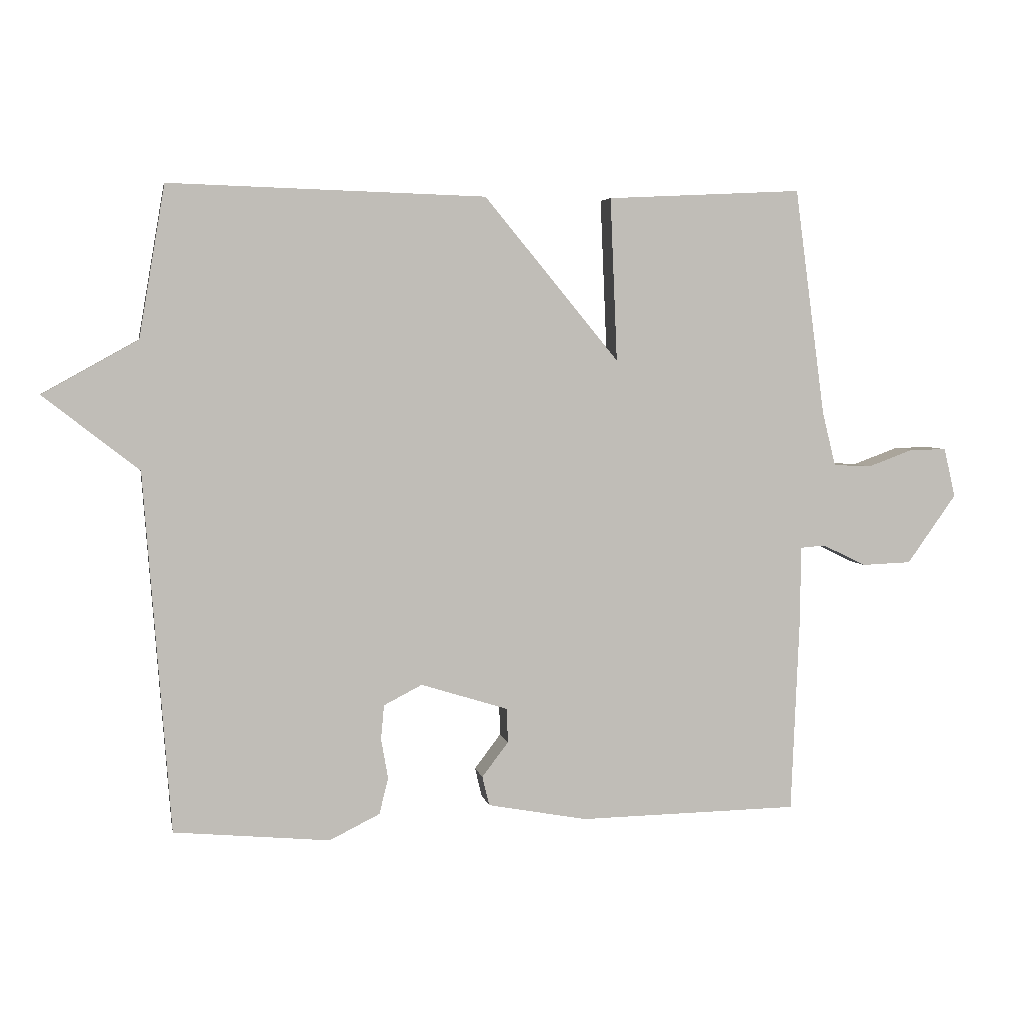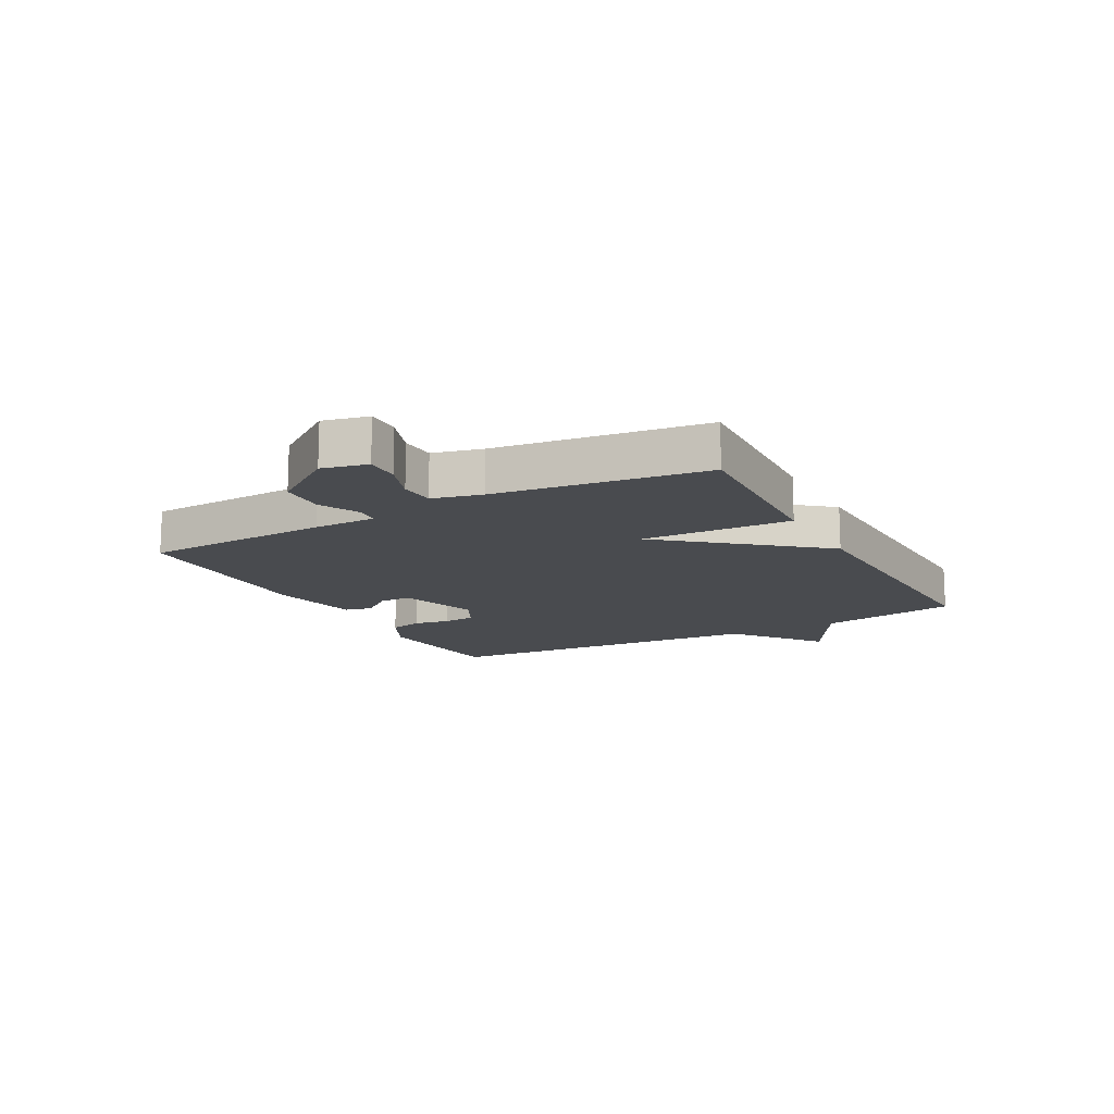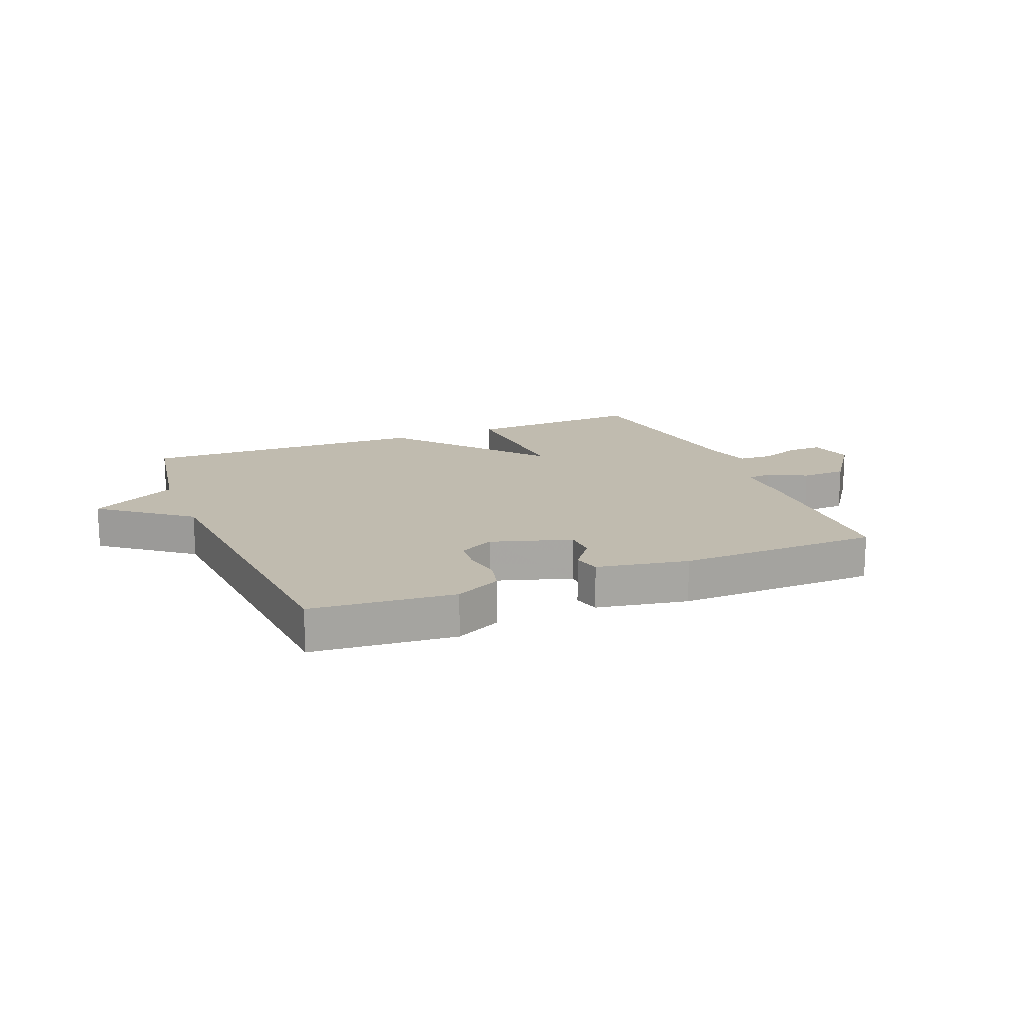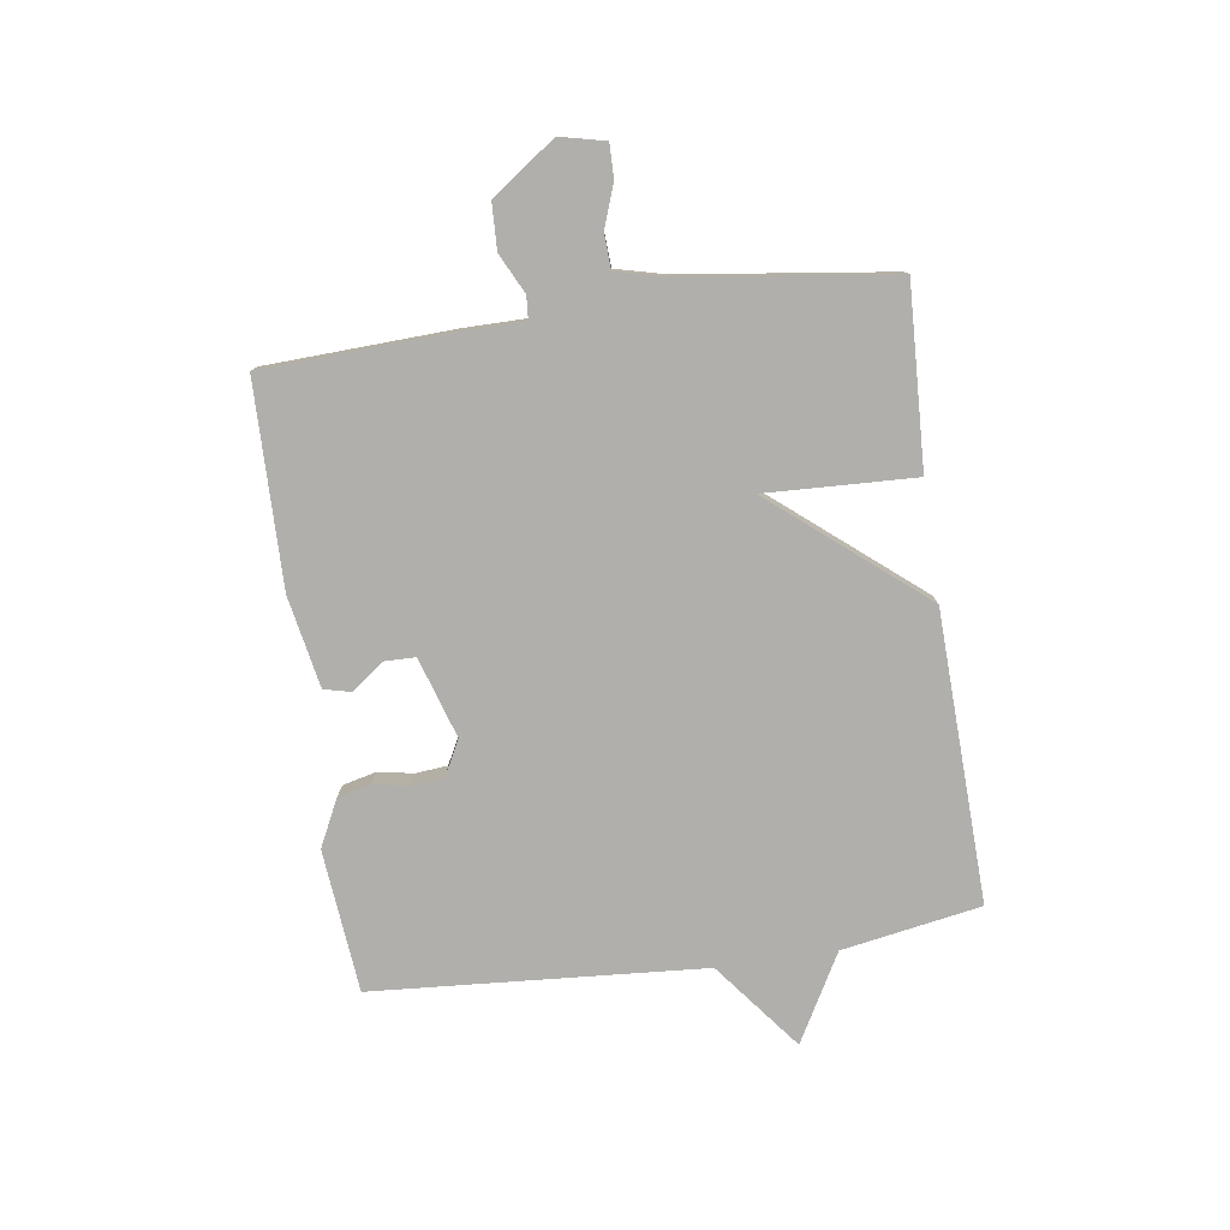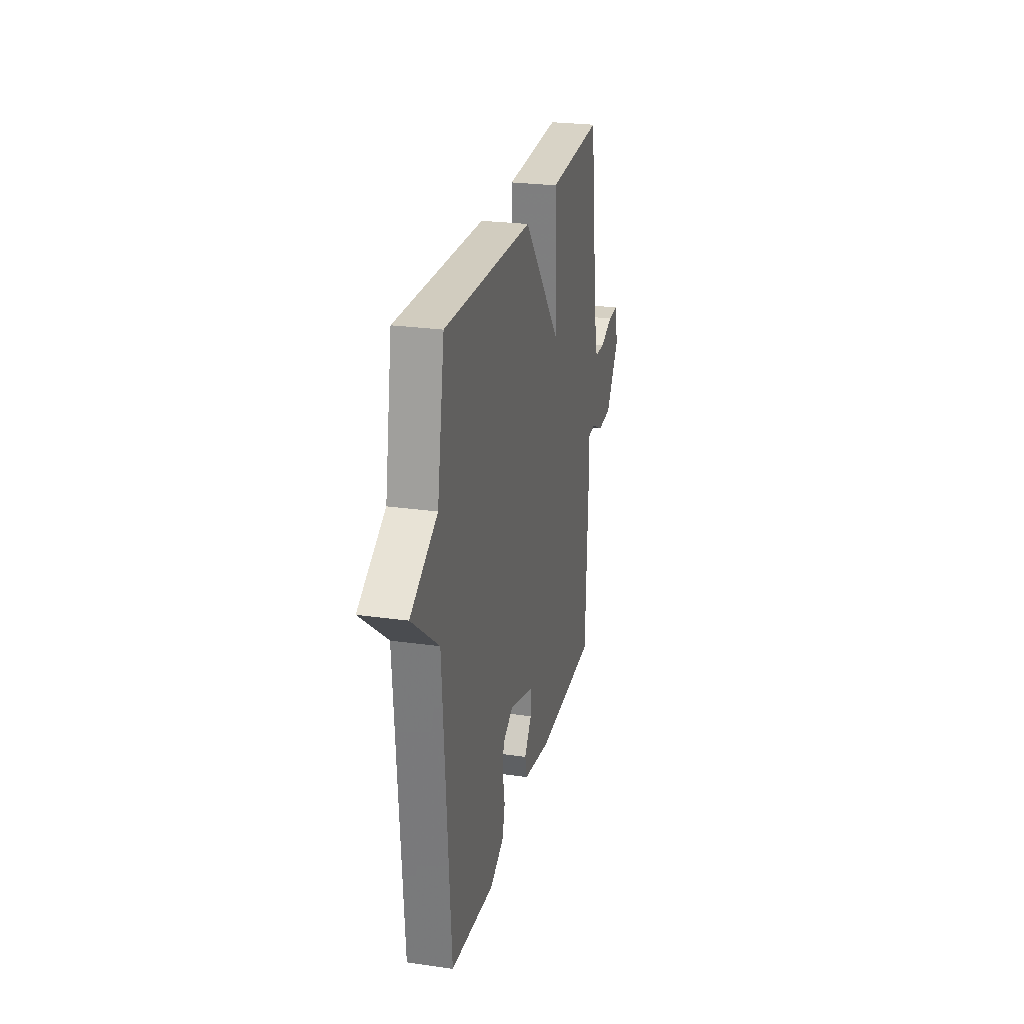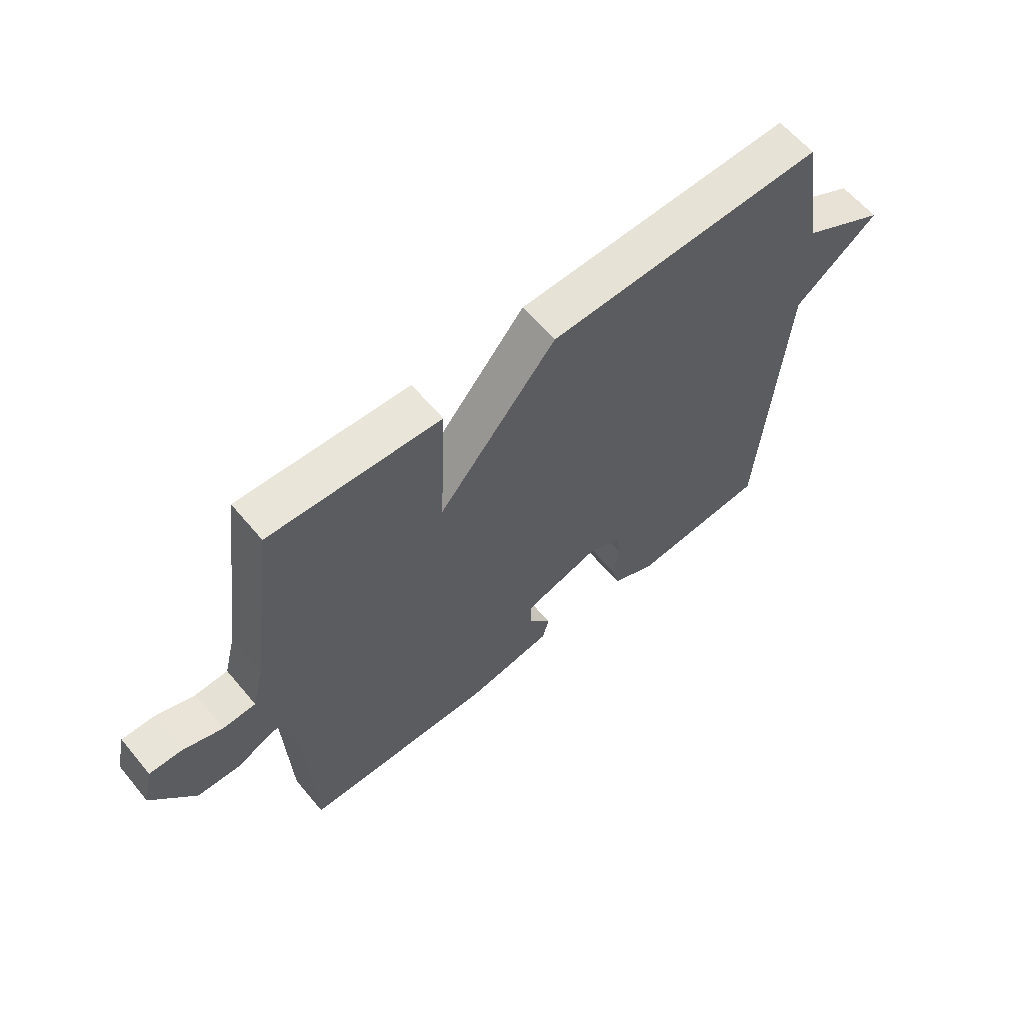
<metadata>
{"format":"obj","ext":"obj","renderer":"f3d","projection":"perspective","resolution":1024,"background":"white","views":[{"elev":4.6,"azim":169.4,"up":"+Z"},{"elev":-14.0,"azim":-61.4,"up":"+Y"},{"elev":16.0,"azim":157.7,"up":"+Y"},{"elev":-78.2,"azim":-81.7,"up":"+Y"},{"elev":25.4,"azim":102.9,"up":"+Z"},{"elev":61.5,"azim":-39.8,"up":"+Z"}]}
</metadata>
<code>
v -0.5 0.07 0.5
v -0.194 0.07 0.485
v -0.205 0.07 0.23
v 0.006 0.07 0.485
v 0.5 0.07 0.5
v 0.541 0.07 0.263
v 0.69 0.07 0.18
v 0.541 0.07 0.063
v 0.5 0.07 -0.5
v 0.256 0.07 -0.523
v 0.177 0.07 -0.484
v 0.163 0.07 -0.427
v 0.174 0.07 -0.365
v 0.169 0.07 -0.311
v 0.109 0.07 -0.28
v -0.028 0.07 -0.323
v -0.029 0.07 -0.377
v 0.012 0.07 -0.431
v 0.001 0.07 -0.477
v -0.155 0.07 -0.506
v -0.5 0.07 -0.5
v -0.513 0.07 -0.181
v -0.513 0.07 -0.074
v -0.553 0.07 -0.071
v -0.62 0.07 -0.104
v -0.698 0.07 -0.101
v -0.775 0.07 0.007
v -0.757 0.07 0.084
v -0.699 0.07 0.083
v -0.628 0.07 0.057
v -0.569 0.07 0.06
v -0.548 0.07 0.144
v -0.5 0 0.5
v -0.194 0 0.485
v -0.205 0 0.23
v 0.006 0 0.485
v 0.5 0 0.5
v 0.541 0 0.263
v 0.69 0 0.18
v 0.541 0 0.063
v 0.5 0 -0.5
v 0.256 0 -0.523
v 0.177 0 -0.484
v 0.163 0 -0.427
v 0.174 0 -0.365
v 0.169 0 -0.311
v 0.109 0 -0.28
v -0.028 0 -0.323
v -0.029 0 -0.377
v 0.012 0 -0.431
v 0.001 0 -0.477
v -0.155 0 -0.506
v -0.5 0 -0.5
v -0.513 0 -0.181
v -0.513 0 -0.074
v -0.553 0 -0.071
v -0.62 0 -0.104
v -0.698 0 -0.101
v -0.775 0 0.007
v -0.757 0 0.084
v -0.699 0 0.083
v -0.628 0 0.057
v -0.569 0 0.06
v -0.548 0 0.144
f 28 29 30
f 27 28 30
f 26 27 30
f 25 26 30
f 24 25 30
f 23 24 30 31
f 21 22 23
f 20 21 23
f 19 20 23
f 18 19 23
f 17 18 23
f 23 31 32
f 17 23 32
f 16 17 32
f 11 12 13
f 10 11 13
f 9 10 13
f 8 9 13
f 8 13 14
f 6 7 8
f 8 14 15
f 6 8 15
f 5 6 15
f 4 5 15
f 3 4 15
f 1 2 3
f 15 16 32
f 3 15 32
f 1 3 32
f 62 61 60
f 62 60 59
f 62 59 58
f 62 58 57
f 62 57 56
f 63 62 56 55
f 55 54 53
f 55 53 52
f 55 52 51
f 55 51 50
f 55 50 49
f 64 63 55
f 64 55 49
f 64 49 48
f 45 44 43
f 45 43 42
f 45 42 41
f 45 41 40
f 46 45 40
f 40 39 38
f 47 46 40
f 47 40 38
f 47 38 37
f 47 37 36
f 47 36 35
f 35 34 33
f 64 48 47
f 64 47 35
f 64 35 33
f 1 33 34 2
f 2 34 35 3
f 3 35 36 4
f 4 36 37 5
f 5 37 38 6
f 6 38 39 7
f 7 39 40 8
f 8 40 41 9
f 9 41 42 10
f 10 42 43 11
f 11 43 44 12
f 12 44 45 13
f 13 45 46 14
f 14 46 47 15
f 15 47 48 16
f 16 48 49 17
f 17 49 50 18
f 18 50 51 19
f 19 51 52 20
f 20 52 53 21
f 21 53 54 22
f 22 54 55 23
f 23 55 56 24
f 24 56 57 25
f 25 57 58 26
f 26 58 59 27
f 27 59 60 28
f 28 60 61 29
f 29 61 62 30
f 30 62 63 31
f 31 63 64 32
f 32 64 33 1

</code>
